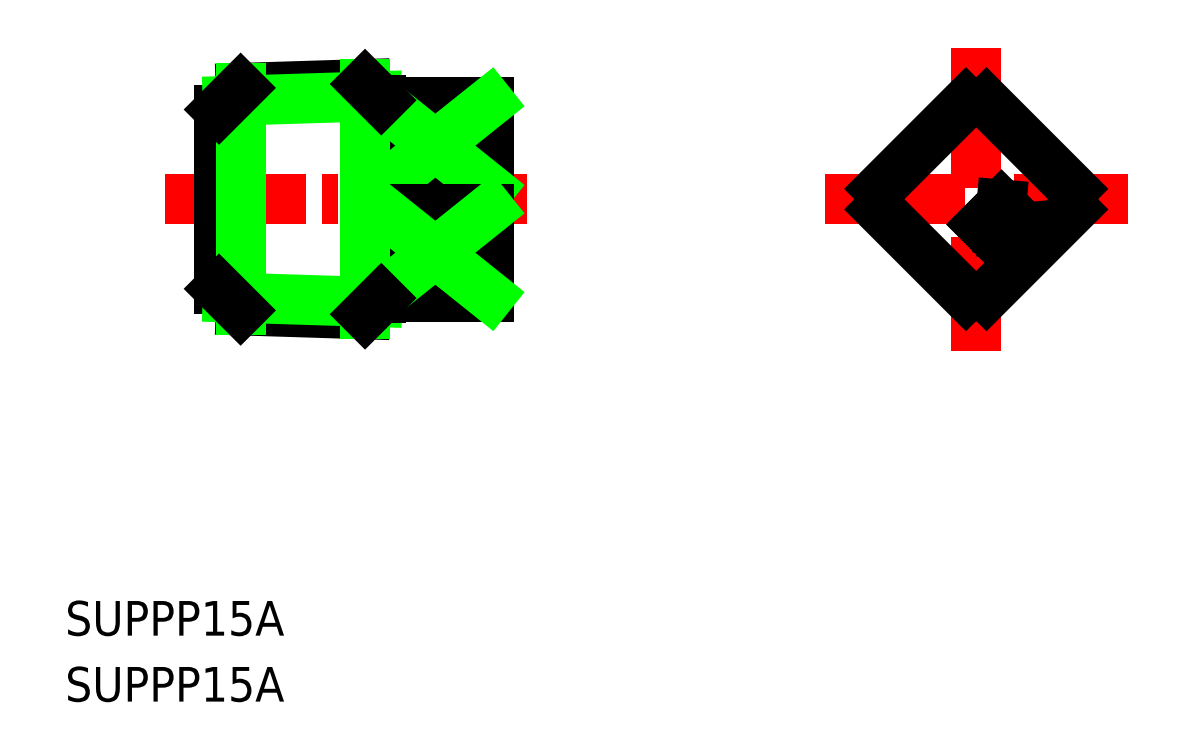
<metadata>
{"format":"dxf","ext":"dxf","renderer":"ezdxf+matplotlib","layout":"modelspace","background":"white","min_lineweight":24,"dpi":150}
</metadata>
<code>
0
SECTION
2
ENTITIES
0
TEXT
8
0
10
46.73
20
157
30
0
40
3.2
1
SUPPP15A
0
TEXT
8
0
10
46.73
20
150.9
30
0
40
3.2
1
SUPPP15A
0
LINE
8
CENTER
10
55.95
20
197.3
30
0
11
90.95
21
197.3
31
0
0
LINE
8
0
10
60.95
20
205.6
30
0
11
60.95
21
189
31
0
0
LINE
8
0
10
74.45
20
208
30
0
11
62.95
21
207.6
31
0
0
LINE
8
0
10
75.58
20
206.8
30
0
11
61.75
21
206.4
31
0
0
LINE
8
0
10
74.45
20
186.7
30
0
11
62.95
21
187
31
0
0
LINE
8
0
10
75.58
20
187.8
30
0
11
61.75
21
188.2
31
0
0
LINE
8
CENTER
10
130.9
20
211.3
30
0
11
130.9
21
183.3
31
0
0
LINE
8
CENTER
10
116.9
20
197.3
30
0
11
144.9
21
197.3
31
0
0
LINE
8
0
10
122
20
196.4
30
0
11
130
21
188.4
31
0
0
LINE
8
0
10
131.9
20
206.3
30
0
11
139.9
21
198.3
31
0
0
LINE
8
0
10
122
20
198.3
30
0
11
130
21
206.3
31
0
0
LINE
8
0
10
131.9
20
188.4
30
0
11
139.9
21
196.4
31
0
0
LINE
8
0
10
75.95
20
188.3
30
0
11
85.95
21
188.3
31
0
0
LINE
8
0
10
75.95
20
206.3
30
0
11
85.95
21
206.3
31
0
0
LINE
8
0
10
85.95
20
206.3
30
0
11
85.95
21
188.3
31
0
0
LINE
8
0
10
75.95
20
206.5
30
0
11
75.95
21
188.2
31
0
0
LINE
8
0
10
62.95
20
207.6
30
0
11
62.95
21
187
31
0
0
LINE
8
0
10
62.95
20
187
30
0
11
60.95
21
189
31
0
0
LINE
8
0
10
62.95
20
207.6
30
0
11
60.95
21
205.6
31
0
0
LINE
8
0
10
75.95
20
206.3
30
0
11
85.95
21
206.3
31
0
0
LINE
8
0
10
75.95
20
198.3
30
0
11
85.95
21
198.3
31
0
0
LINE
8
0
10
85.95
20
198.3
30
0
11
75.95
21
206.3
31
0
0
LINE
8
0
10
85.95
20
206.3
30
0
11
75.95
21
198.3
31
0
0
LINE
8
0
10
75.95
20
188.4
30
0
11
85.95
21
188.4
31
0
0
LINE
8
0
10
75.95
20
196.4
30
0
11
85.95
21
196.4
31
0
0
LINE
8
0
10
85.95
20
196.4
30
0
11
75.95
21
188.4
31
0
0
LINE
8
0
10
85.95
20
188.4
30
0
11
75.95
21
196.4
31
0
0
LINE
8
0
10
131.4
20
195
30
0
11
133.6
21
192.9
31
0
0
LINE
8
0
10
133.6
20
192.9
30
0
11
135.4
21
194.7
31
0
0
LINE
8
0
10
135.4
20
194.7
30
0
11
133.1
21
194.5
31
0
0
LINE
8
0
10
131.4
20
195
30
0
11
133.3
21
196.8
31
0
0
LINE
8
0
10
133.3
20
196.8
30
0
11
133.1
21
194.5
31
0
0
LINE
8
0
10
74.45
20
208
30
0
11
74.45
21
186.7
31
0
0
LINE
8
0
10
74.45
20
208
30
0
11
75.95
21
206.5
31
0
0
LINE
8
0
10
74.45
20
186.7
30
0
11
75.95
21
188.2
31
0
0
ARC
8
0
10
130.9
20
197.3
30
0
40
9
50
83.94
51
96.06
0
ARC
8
0
10
130.9
20
197.3
30
0
40
9
50
353.9
51
6.058
0
ARC
8
0
10
130.9
20
197.3
30
0
40
9
50
173.9
51
186.1
0
ARC
8
0
10
130.9
20
197.3
30
0
40
9
50
263.9
51
276.1
0
VIEWPORT
8
0
10
5.614
20
3.902
30
0
40
9.313
41
6.293
68
     1
69
     1
0
VIEWPORT
8
0
10
5.614
20
3.902
30
0
40
8.982
41
6.243
68
     2
69
     2
0
ENDSEC
0
EOF

</code>
